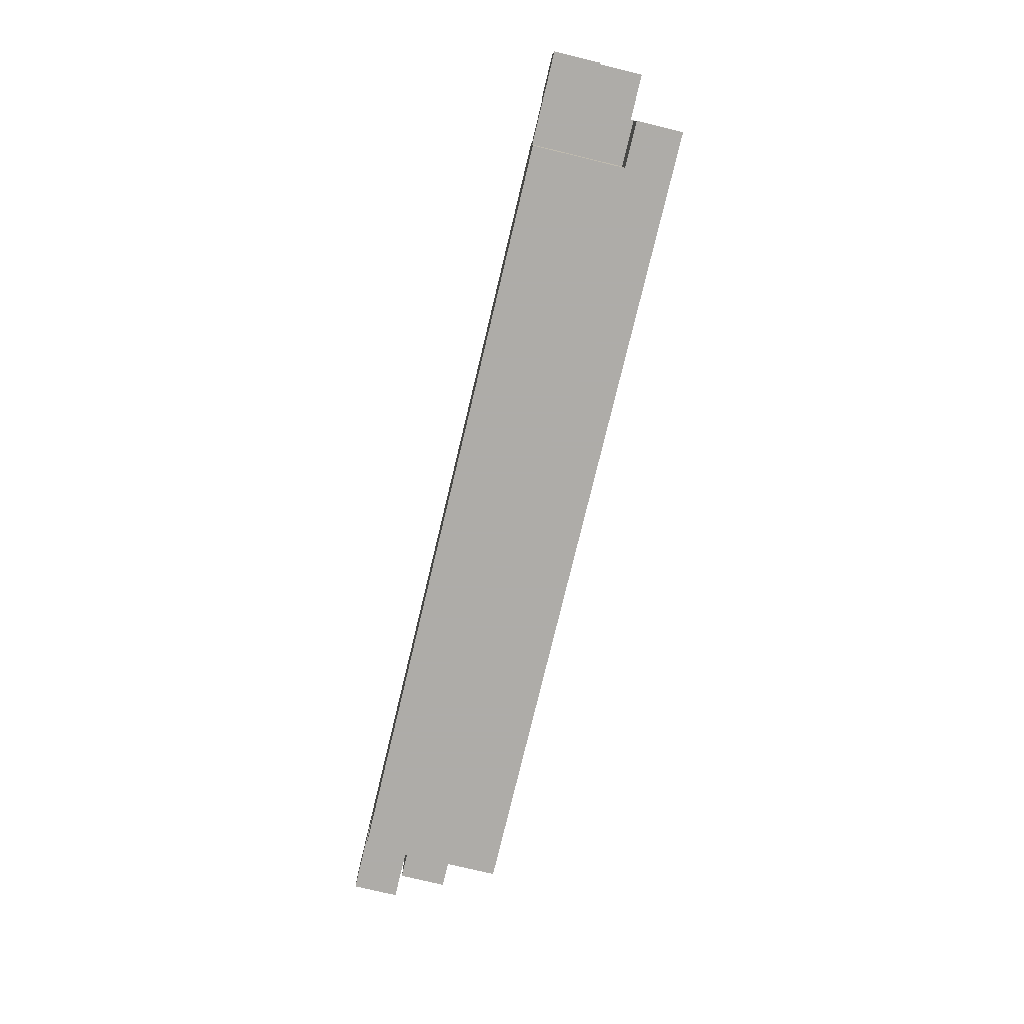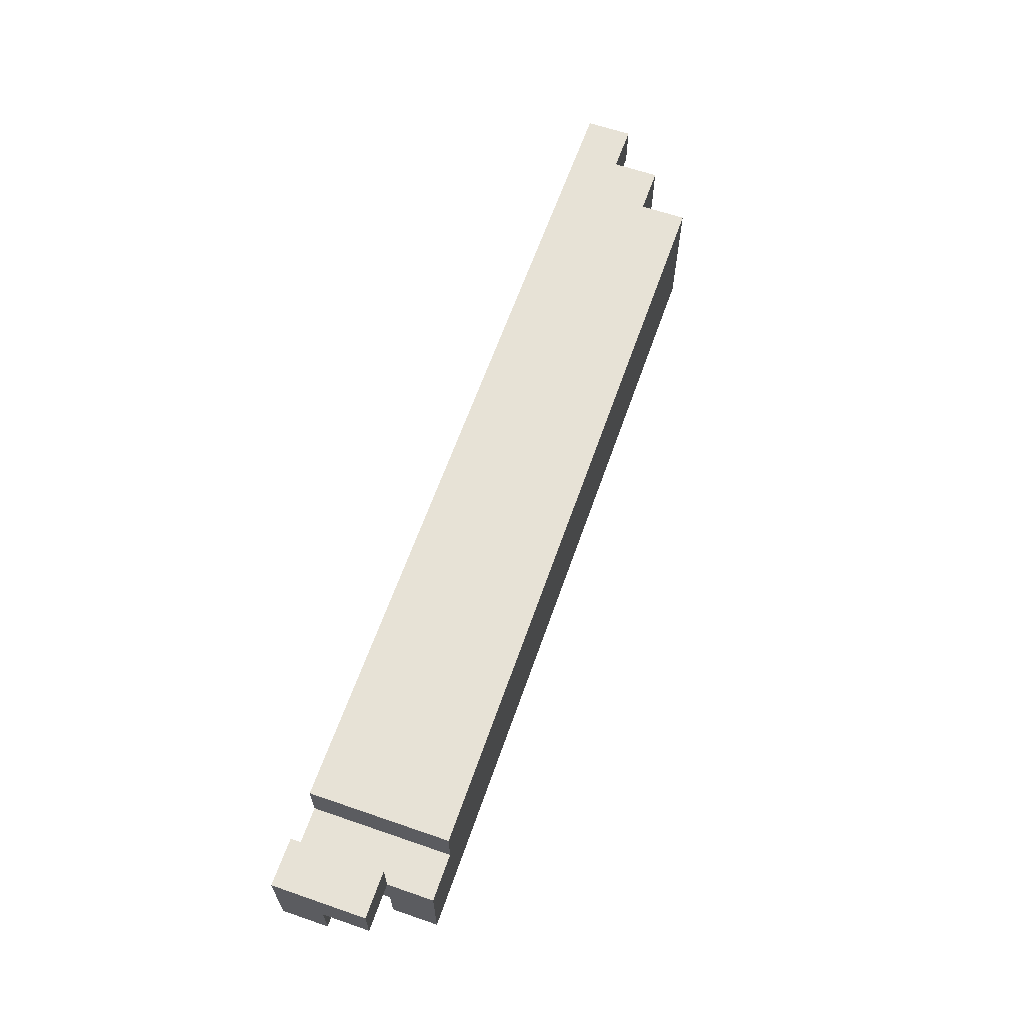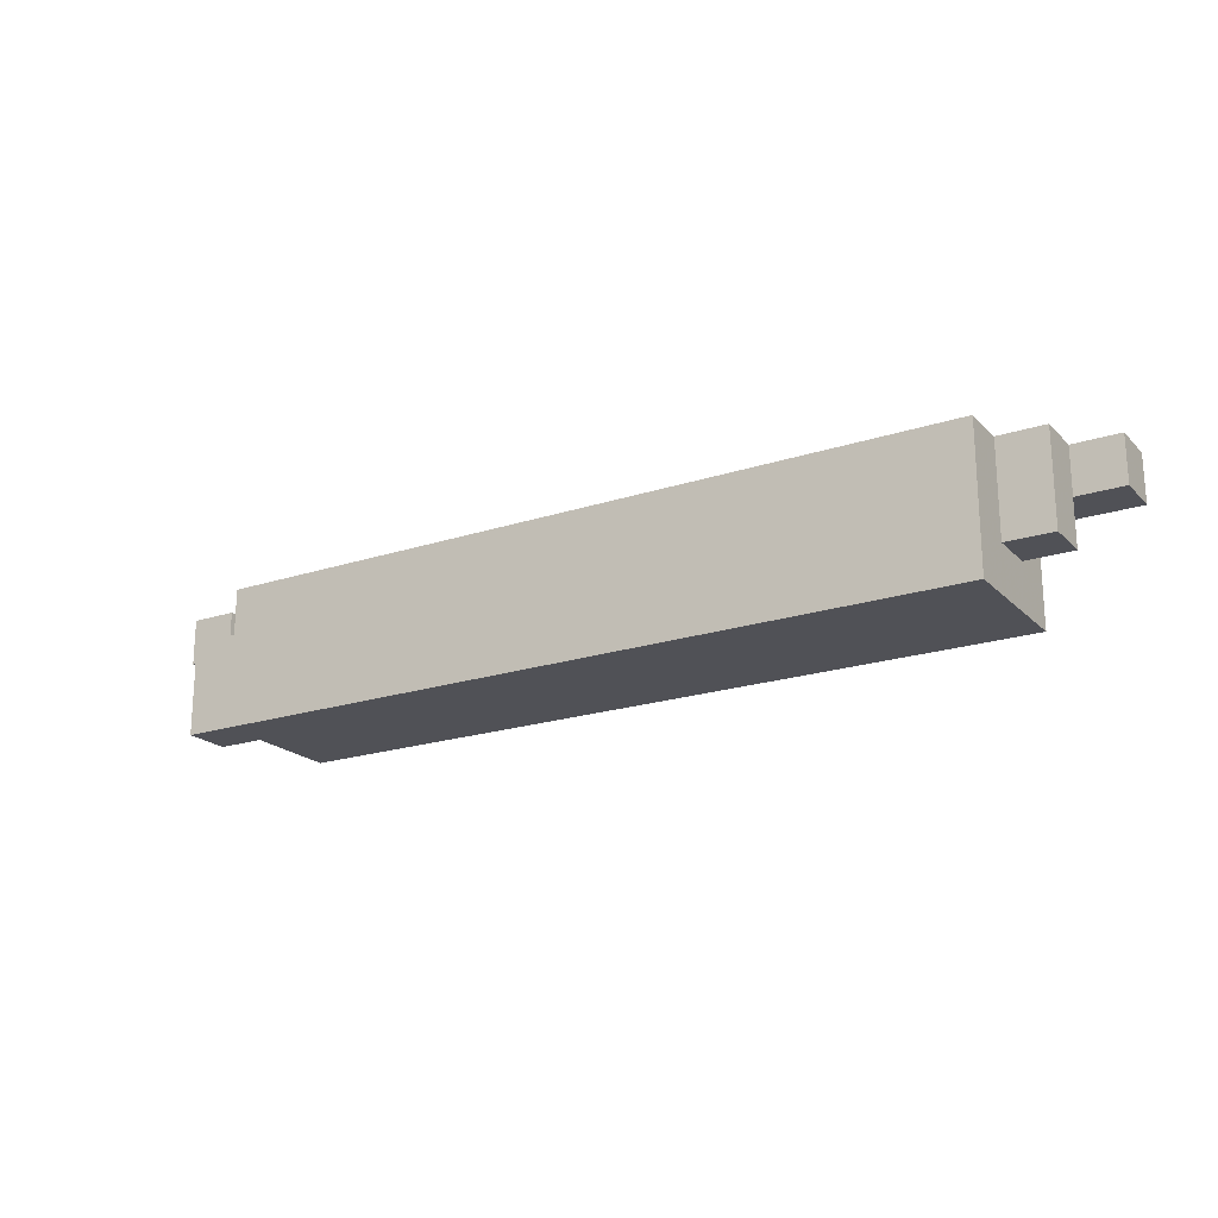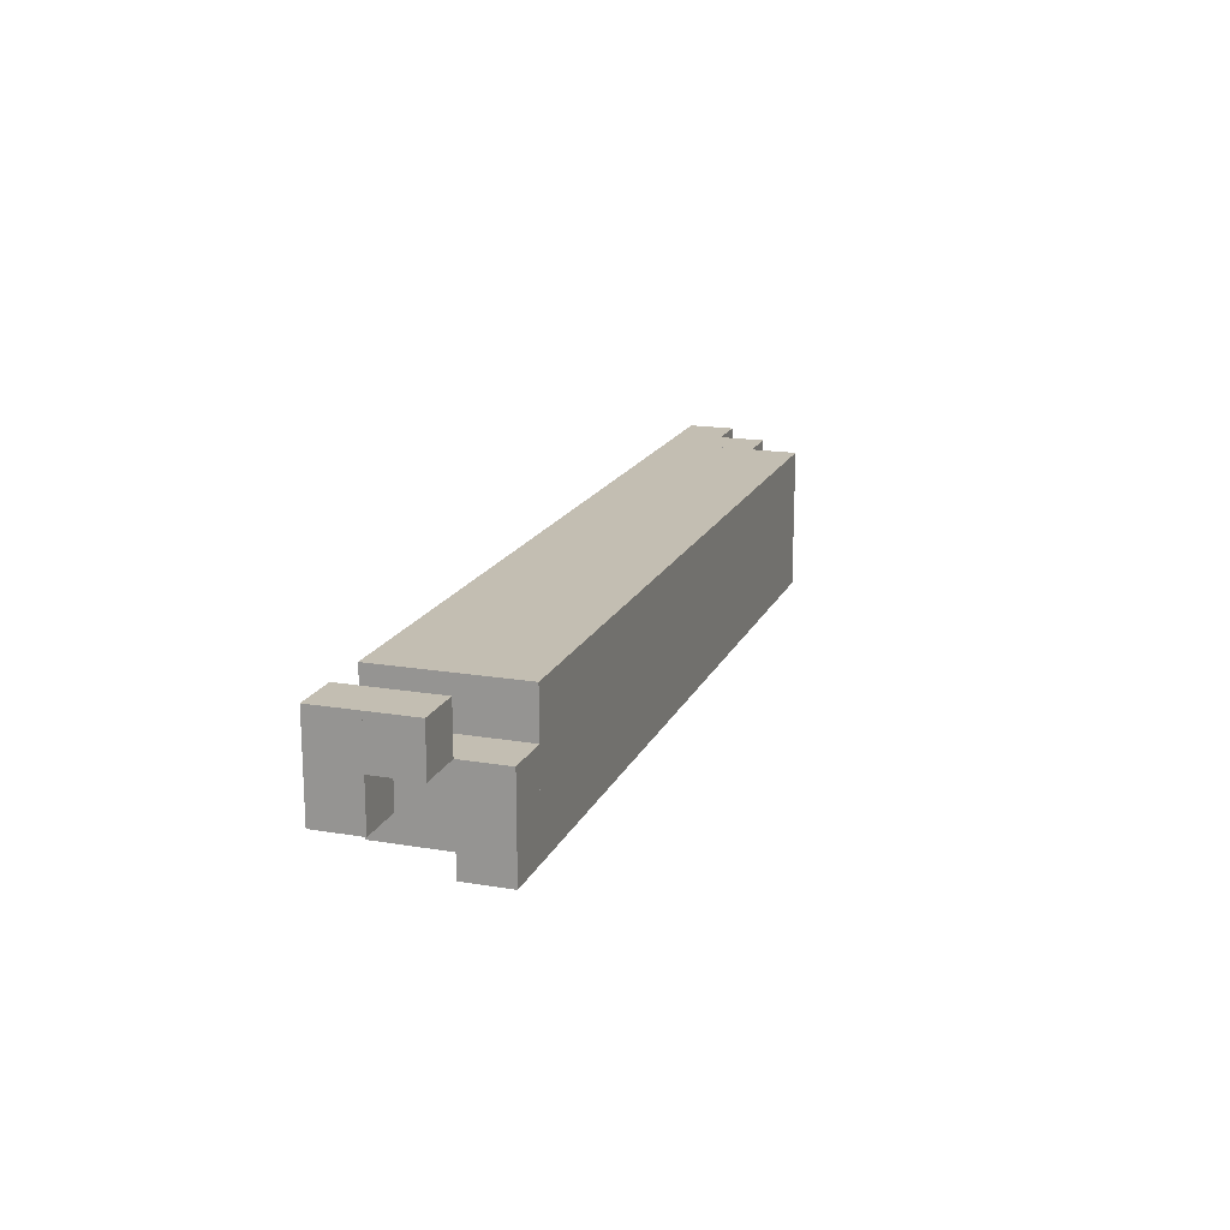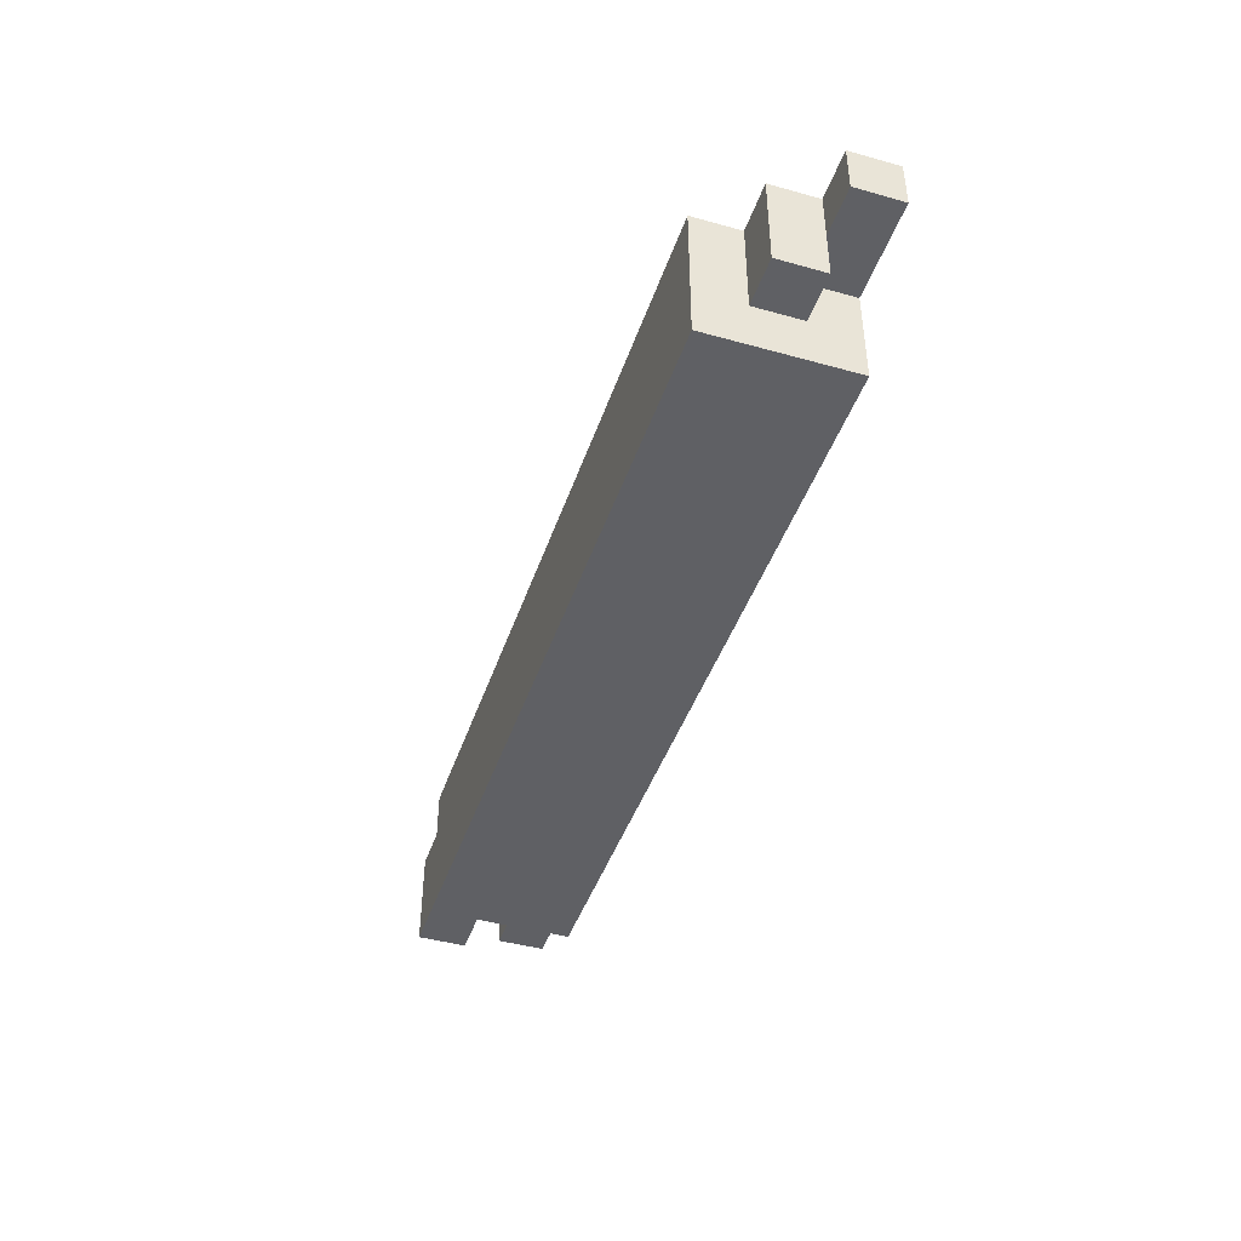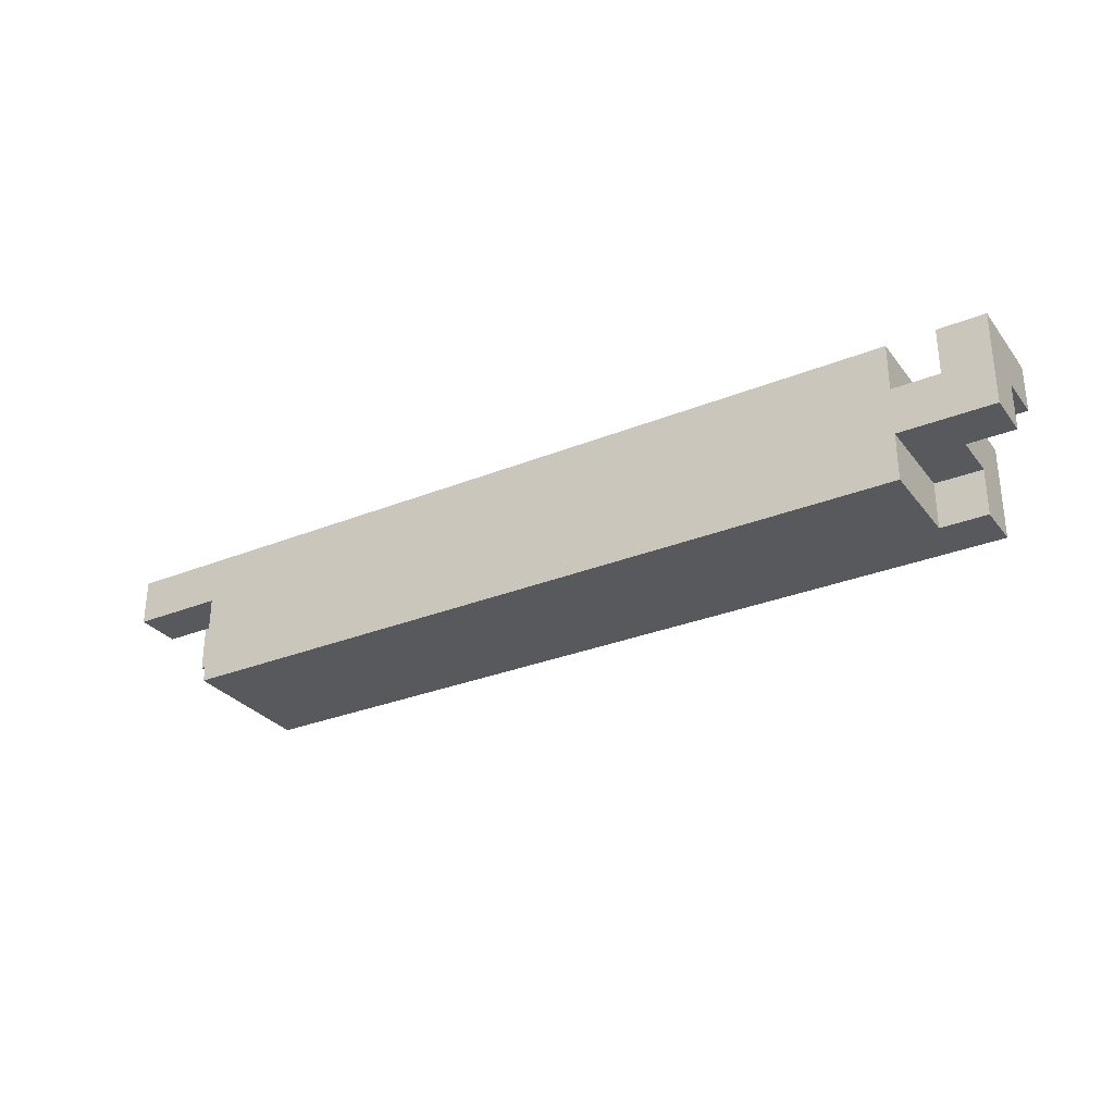
<metadata>
{"format":"obj","ext":"obj","renderer":"f3d","projection":"perspective","resolution":1024,"background":"white","views":[{"elev":-77.0,"azim":-103.5,"up":"+Y"},{"elev":62.9,"azim":-70.7,"up":"+Y"},{"elev":-20.4,"azim":30.9,"up":"+Y"},{"elev":17.4,"azim":-71.5,"up":"+Y"},{"elev":-43.4,"azim":71.8,"up":"+Y"},{"elev":-30.0,"azim":-149.5,"up":"+Y"}]}
</metadata>
<code>
v -0.4149 0.1625 -0.6967
v -0.4149 0.2225 -0.6967
v -0.4149 0.2225 -0.6367
v -0.4149 0.1625 -0.6367
v -0.7398 0.1625 -0.6967
v -0.7398 0.1625 -0.6367
v -0.7398 0.2225 -0.6367
v -0.7398 0.2225 -0.6967
v -0.4149 0.1825 -0.6767
v -0.4149 0.1825 -0.6567
v -0.4149 0.2024 -0.6767
v -0.4149 0.2024 -0.6567
v -0.3949 0.1825 -0.6767
v -0.3949 0.1825 -0.6567
v -0.3949 0.2024 -0.6767
v -0.3949 0.2024 -0.6567
v -0.4149 0.2024 -0.6967
v -0.4149 0.2024 -0.6767
v -0.4149 0.2225 -0.6967
v -0.4149 0.2225 -0.6767
v -0.3949 0.2024 -0.6967
v -0.3949 0.2024 -0.6767
v -0.3949 0.2225 -0.6967
v -0.3949 0.2225 -0.6767
v -0.4149 0.2024 -0.6767
v -0.4149 0.2024 -0.6567
v -0.4149 0.2225 -0.6767
v -0.4149 0.2225 -0.6567
v -0.3949 0.2024 -0.6767
v -0.3949 0.2024 -0.6567
v -0.3949 0.2225 -0.6767
v -0.3949 0.2225 -0.6567
v -0.3949 0.2024 -0.6967
v -0.3949 0.2024 -0.6767
v -0.3949 0.2225 -0.6967
v -0.3949 0.2225 -0.6767
v -0.3749 0.2024 -0.6967
v -0.3749 0.2024 -0.6767
v -0.3749 0.2225 -0.6967
v -0.3749 0.2225 -0.6767
v -0.7798 0.1825 -0.6967
v -0.7798 0.1825 -0.6767
v -0.7798 0.2024 -0.6967
v -0.7798 0.2024 -0.6767
v -0.7598 0.1825 -0.6967
v -0.7598 0.1825 -0.6767
v -0.7598 0.2024 -0.6967
v -0.7598 0.2024 -0.6767
v -0.7798 0.2024 -0.6967
v -0.7798 0.2024 -0.6767
v -0.7798 0.2225 -0.6967
v -0.7798 0.2225 -0.6767
v -0.7598 0.2024 -0.6967
v -0.7598 0.2024 -0.6767
v -0.7598 0.2225 -0.6967
v -0.7598 0.2225 -0.6767
v -0.7798 0.2024 -0.6767
v -0.7798 0.2024 -0.6567
v -0.7798 0.2225 -0.6767
v -0.7798 0.2225 -0.6567
v -0.7598 0.2024 -0.6767
v -0.7598 0.2024 -0.6567
v -0.7598 0.2225 -0.6767
v -0.7598 0.2225 -0.6567
v -0.7598 0.1625 -0.6567
v -0.7598 0.1625 -0.6367
v -0.7598 0.1825 -0.6567
v -0.7598 0.1825 -0.6367
v -0.7398 0.1625 -0.6567
v -0.7398 0.1625 -0.6367
v -0.7398 0.1825 -0.6567
v -0.7398 0.1825 -0.6367
v -0.7598 0.1825 -0.6967
v -0.7598 0.1825 -0.6767
v -0.7598 0.2024 -0.6967
v -0.7598 0.2024 -0.6767
v -0.7398 0.1825 -0.6967
v -0.7398 0.1825 -0.6767
v -0.7398 0.2024 -0.6967
v -0.7398 0.2024 -0.6767
v -0.7598 0.1825 -0.6767
v -0.7598 0.1825 -0.6567
v -0.7598 0.2024 -0.6767
v -0.7598 0.2024 -0.6567
v -0.7398 0.1825 -0.6767
v -0.7398 0.1825 -0.6567
v -0.7398 0.2024 -0.6767
v -0.7398 0.2024 -0.6567
v -0.7598 0.1825 -0.6567
v -0.7598 0.1825 -0.6367
v -0.7598 0.2024 -0.6567
v -0.7598 0.2024 -0.6367
v -0.7398 0.1825 -0.6567
v -0.7398 0.1825 -0.6367
v -0.7398 0.2024 -0.6567
v -0.7398 0.2024 -0.6367
f 1 2 3
f 3 4 1
f 5 6 7
f 7 8 5
f 2 1 5
f 5 8 2
f 3 2 8
f 8 7 3
f 4 3 7
f 7 6 4
f 1 4 6
f 6 5 1
f 9 15 13
f 9 11 15
f 9 12 11
f 9 10 12
f 11 16 15
f 11 12 16
f 13 15 16
f 13 16 14
f 9 13 14
f 9 14 10
f 10 14 16
f 10 16 12
f 17 23 21
f 17 19 23
f 17 20 19
f 17 18 20
f 19 24 23
f 19 20 24
f 21 23 24
f 21 24 22
f 17 21 22
f 17 22 18
f 18 22 24
f 18 24 20
f 25 31 29
f 25 27 31
f 25 28 27
f 25 26 28
f 27 32 31
f 27 28 32
f 29 31 32
f 29 32 30
f 25 29 30
f 25 30 26
f 26 30 32
f 26 32 28
f 33 39 37
f 33 35 39
f 33 36 35
f 33 34 36
f 35 40 39
f 35 36 40
f 37 39 40
f 37 40 38
f 33 37 38
f 33 38 34
f 34 38 40
f 34 40 36
f 41 47 45
f 41 43 47
f 41 44 43
f 41 42 44
f 43 48 47
f 43 44 48
f 45 47 48
f 45 48 46
f 41 45 46
f 41 46 42
f 42 46 48
f 42 48 44
f 49 55 53
f 49 51 55
f 49 52 51
f 49 50 52
f 51 56 55
f 51 52 56
f 53 55 56
f 53 56 54
f 49 53 54
f 49 54 50
f 50 54 56
f 50 56 52
f 57 63 61
f 57 59 63
f 57 60 59
f 57 58 60
f 59 64 63
f 59 60 64
f 61 63 64
f 61 64 62
f 57 61 62
f 57 62 58
f 58 62 64
f 58 64 60
f 65 71 69
f 65 67 71
f 65 68 67
f 65 66 68
f 67 72 71
f 67 68 72
f 69 71 72
f 69 72 70
f 65 69 70
f 65 70 66
f 66 70 72
f 66 72 68
f 73 79 77
f 73 75 79
f 73 76 75
f 73 74 76
f 75 80 79
f 75 76 80
f 77 79 80
f 77 80 78
f 73 77 78
f 73 78 74
f 74 78 80
f 74 80 76
f 81 87 85
f 81 83 87
f 81 84 83
f 81 82 84
f 83 88 87
f 83 84 88
f 85 87 88
f 85 88 86
f 81 85 86
f 81 86 82
f 82 86 88
f 82 88 84
f 89 95 93
f 89 91 95
f 89 92 91
f 89 90 92
f 91 96 95
f 91 92 96
f 93 95 96
f 93 96 94
f 89 93 94
f 89 94 90
f 90 94 96
f 90 96 92

</code>
